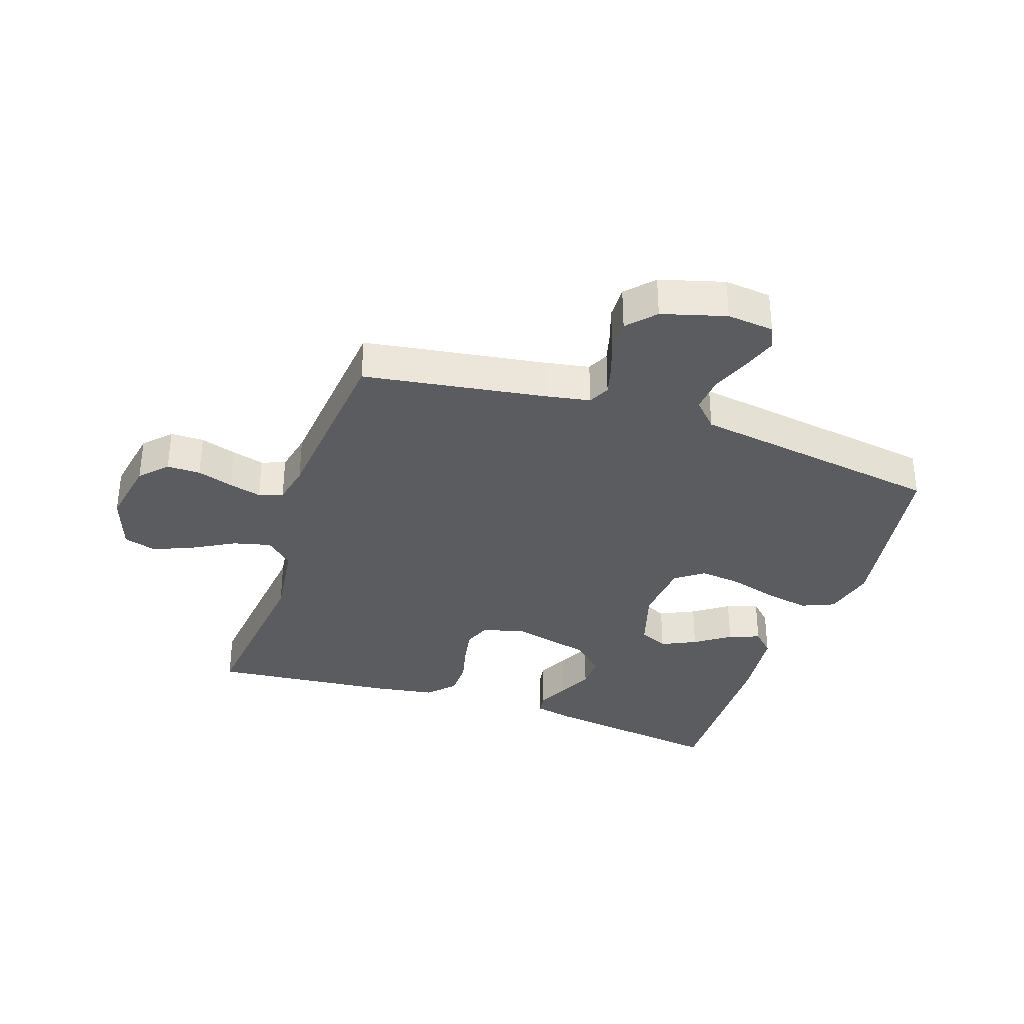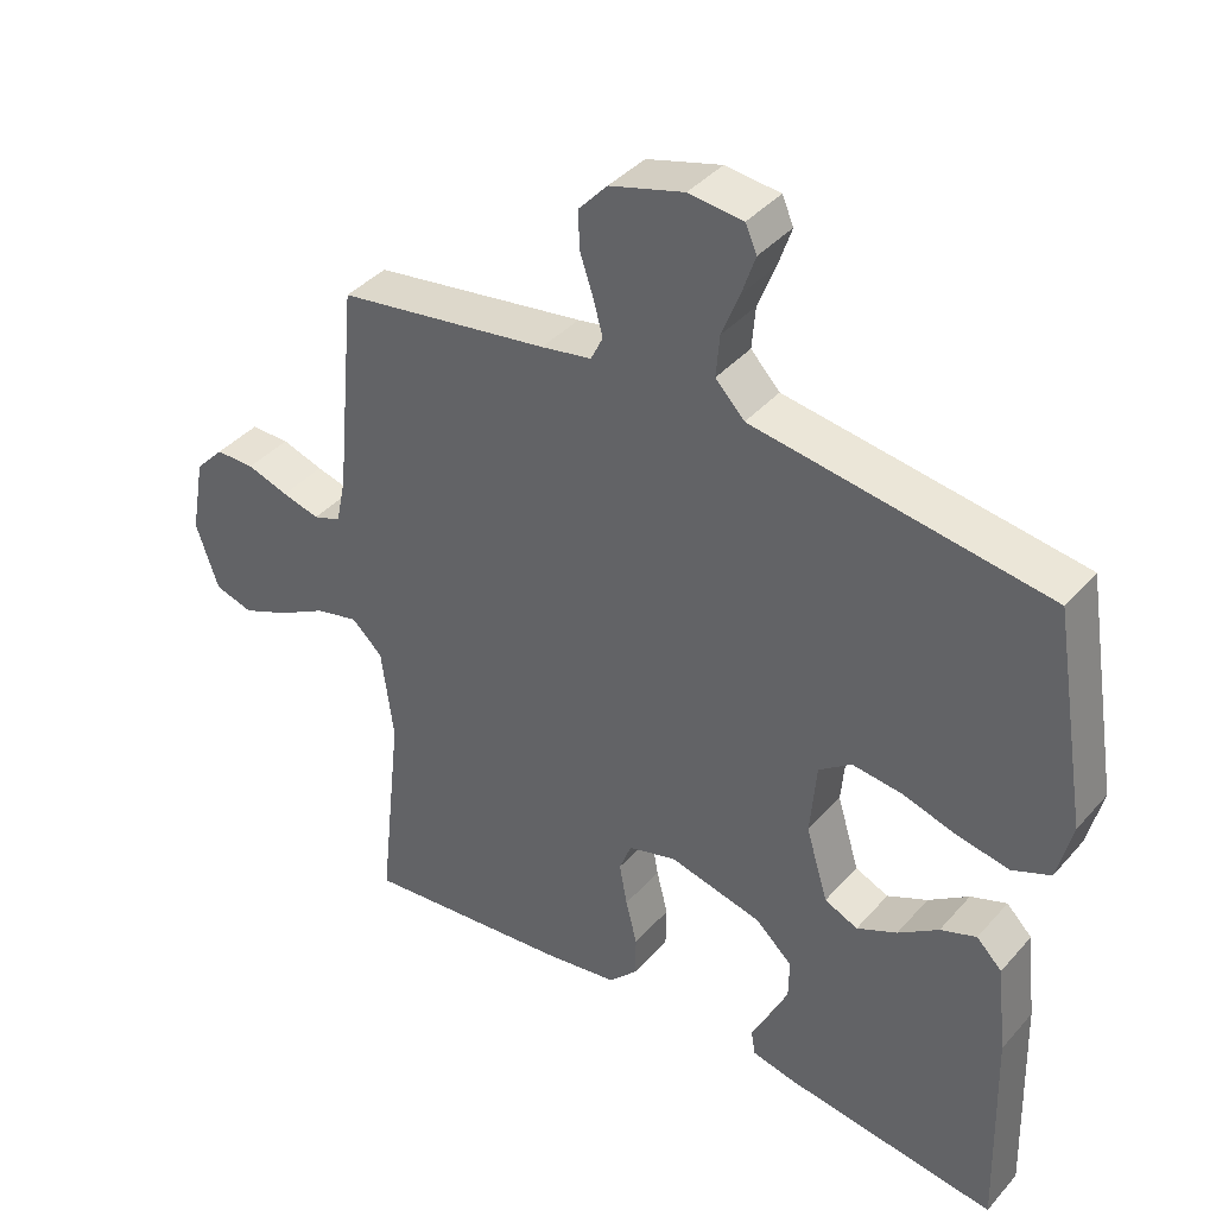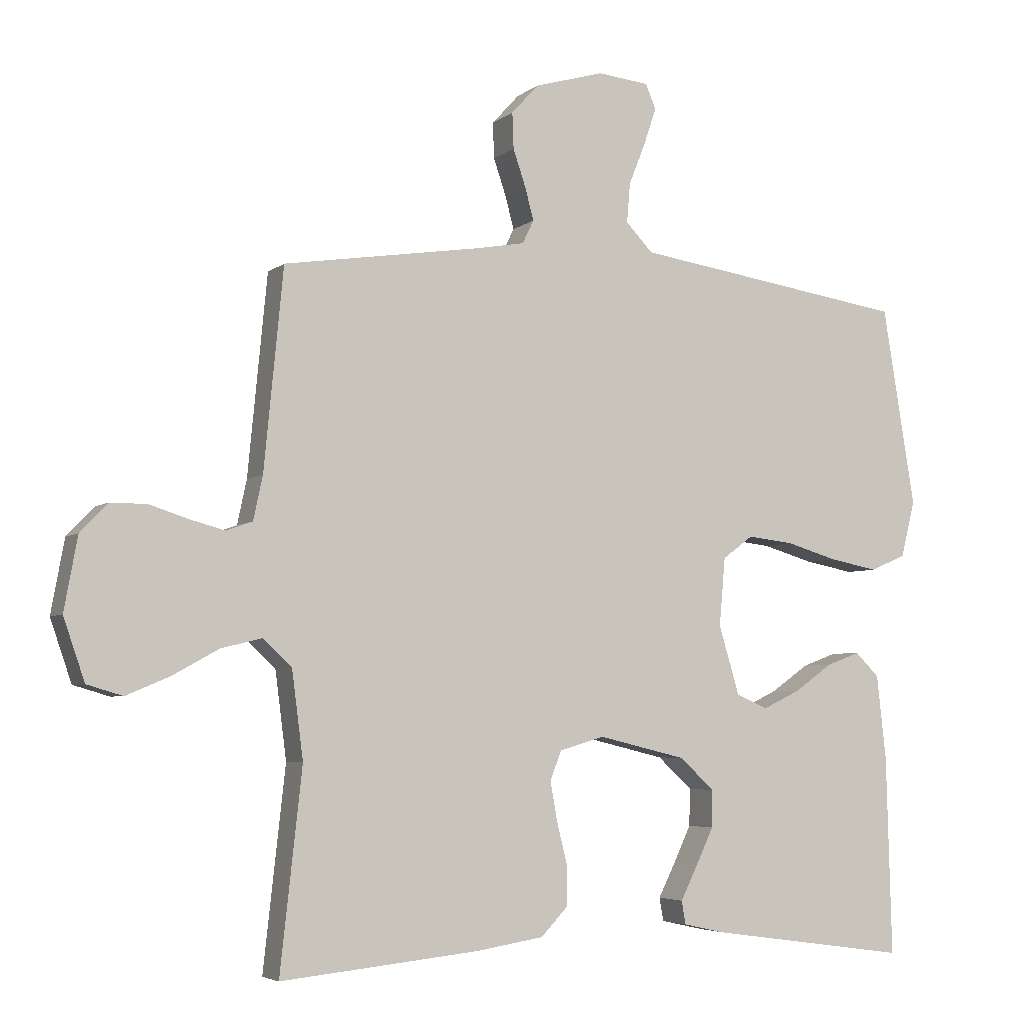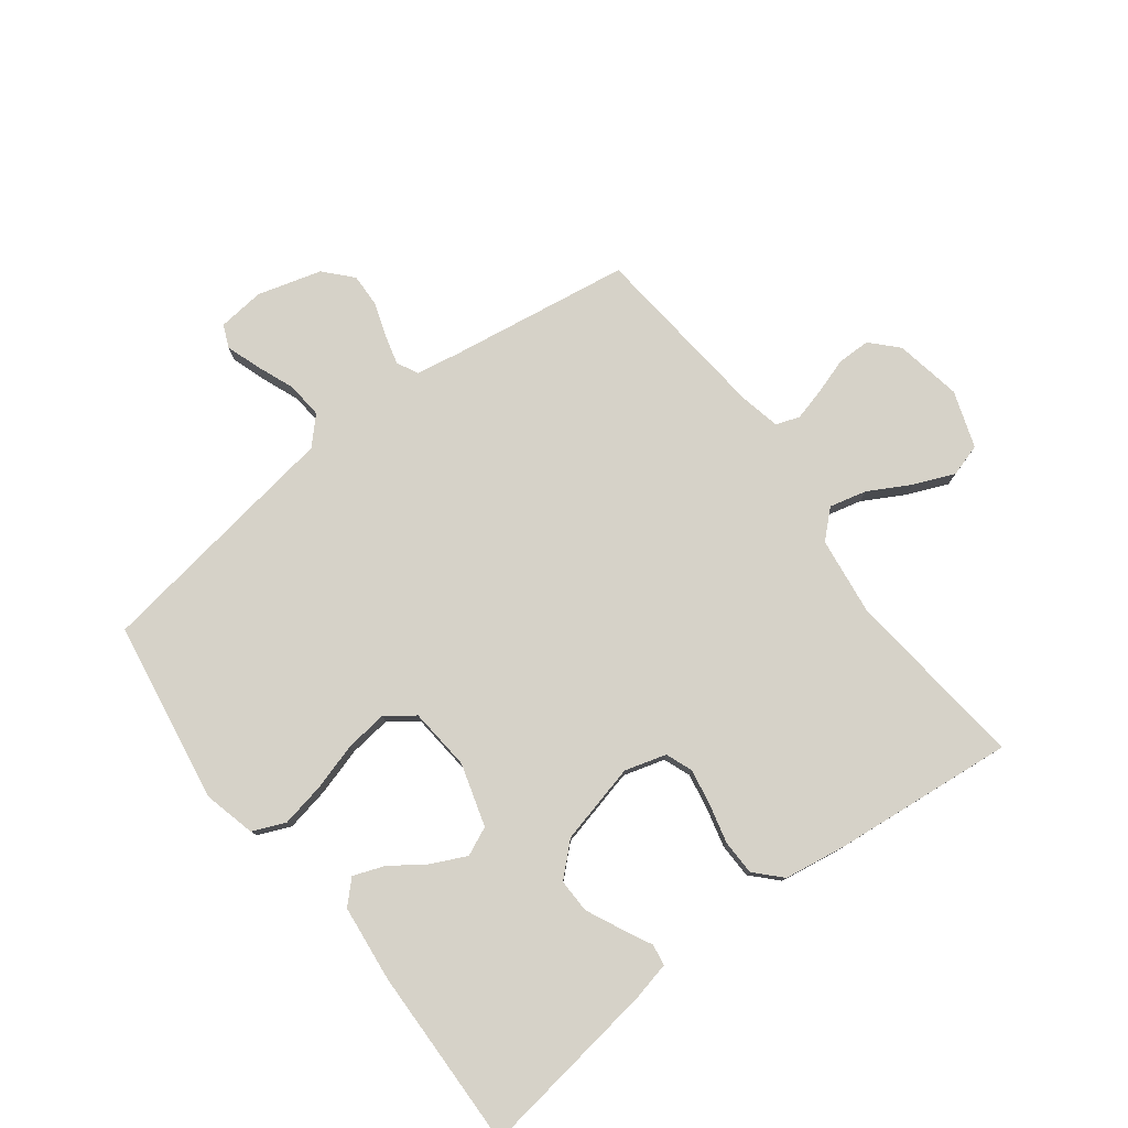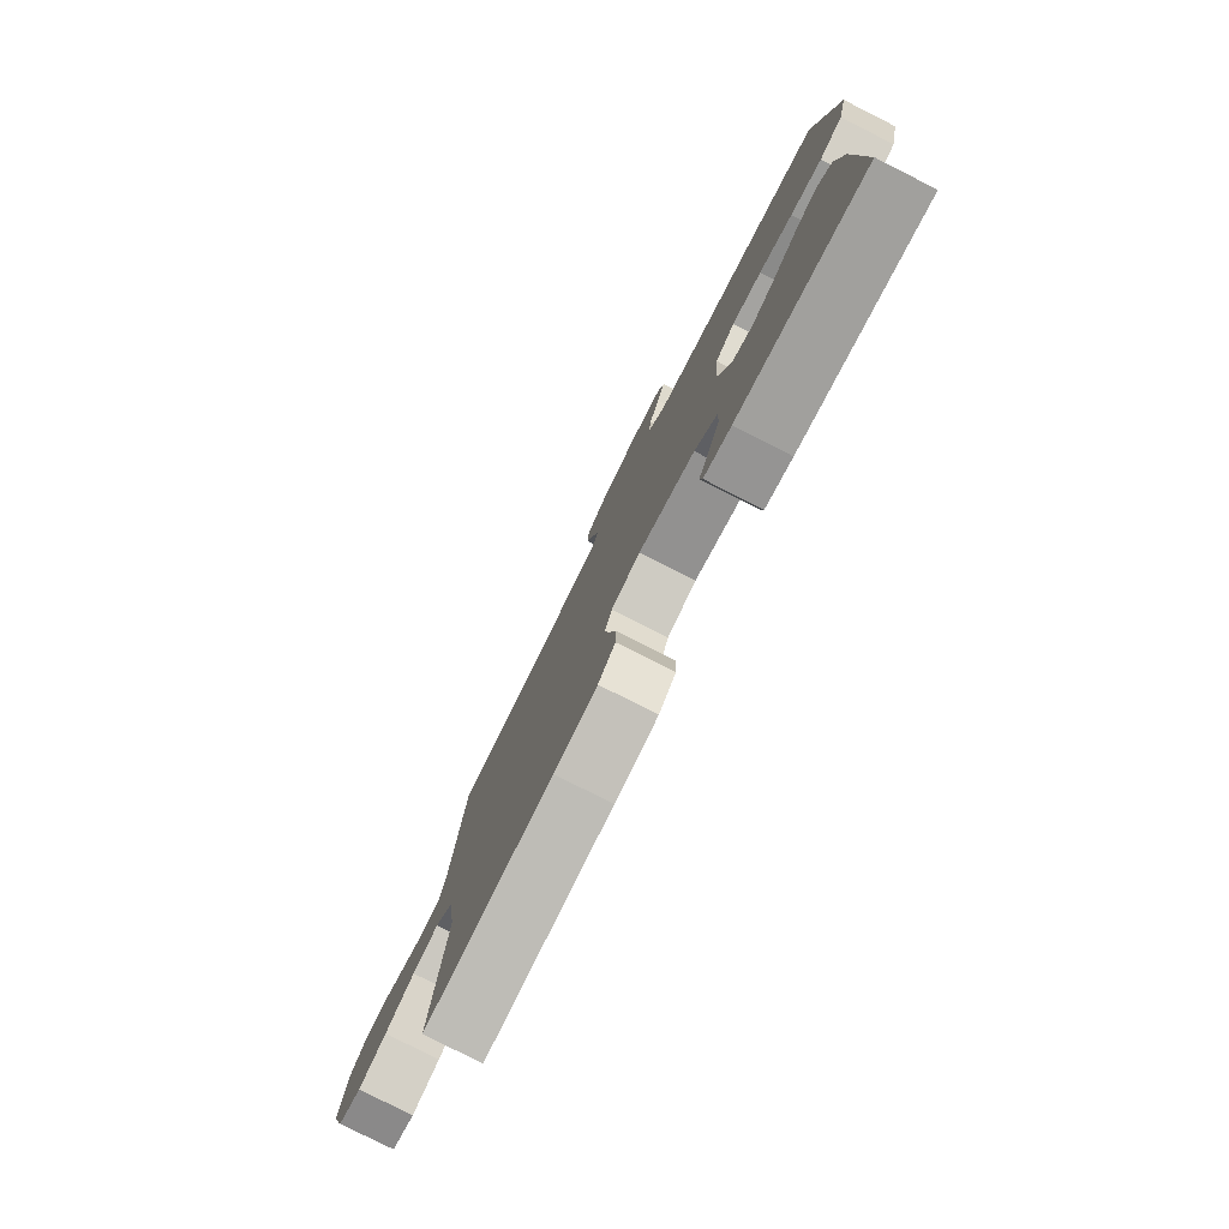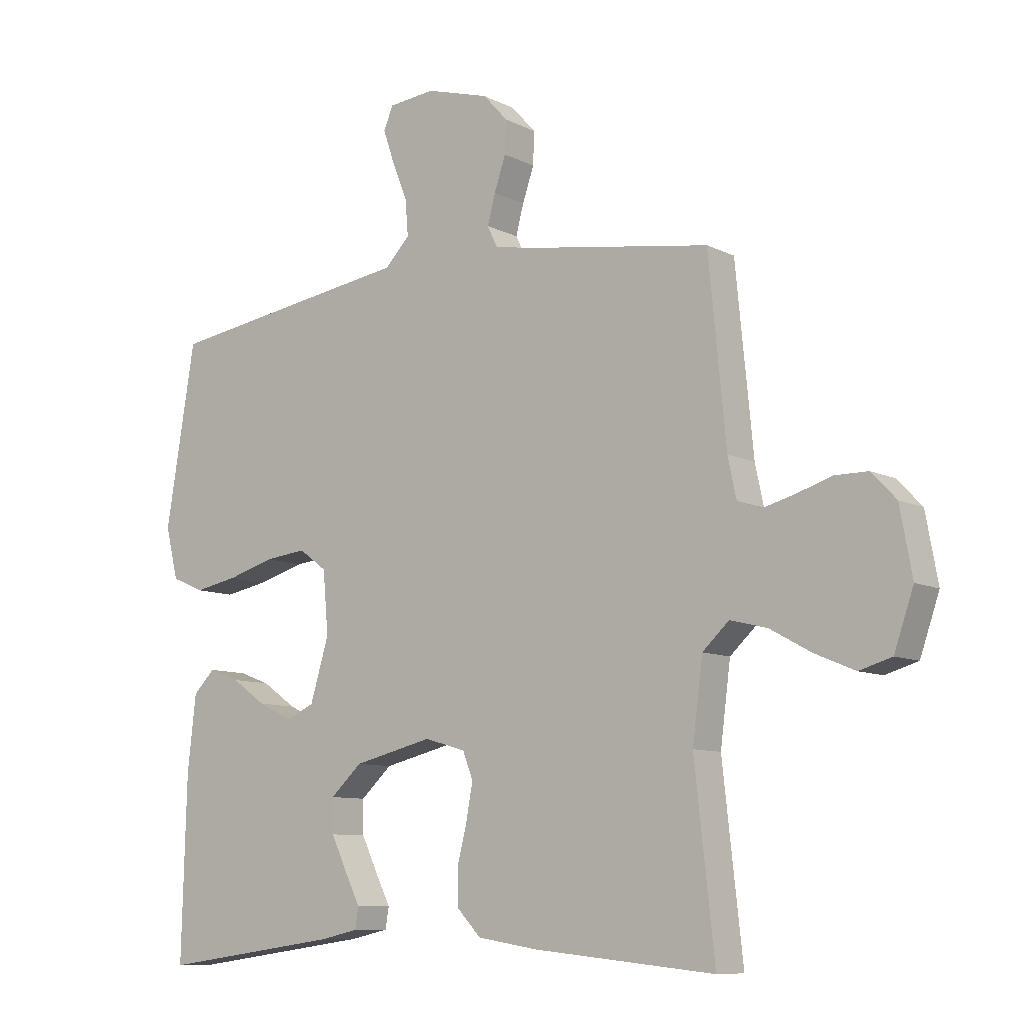
<metadata>
{"format":"obj","ext":"obj","renderer":"f3d","projection":"perspective","resolution":1024,"background":"white","views":[{"elev":-34.5,"azim":-18.7,"up":"+Y"},{"elev":39.5,"azim":36.6,"up":"+Z"},{"elev":-4.7,"azim":-24.7,"up":"+Z"},{"elev":78.3,"azim":142.7,"up":"+Y"},{"elev":-79.3,"azim":63.2,"up":"+Z"},{"elev":-9.2,"azim":-142.5,"up":"+Z"}]}
</metadata>
<code>
v 0.5 0.07 -0.5
v 0.2 0.07 -0.458
v 0.137 0.07 -0.444
v 0.131 0.07 -0.409
v 0.156 0.07 -0.359
v 0.183 0.07 -0.302
v 0.184 0.07 -0.246
v 0.132 0.07 -0.198
v 0 0.07 -0.166
v -0.068 0.07 -0.186
v -0.085 0.07 -0.23
v -0.074 0.07 -0.29
v -0.058 0.07 -0.354
v -0.059 0.07 -0.412
v -0.099 0.07 -0.454
v -0.2 0.07 -0.47
v -0.5 0.07 -0.5
v -0.467 0.07 -0.2
v -0.484 0.07 -0.069
v -0.528 0.07 -0.028
v -0.589 0.07 -0.043
v -0.658 0.07 -0.081
v -0.724 0.07 -0.109
v -0.778 0.07 -0.093
v -0.81 0.07 0
v -0.79 0.07 0.11
v -0.749 0.07 0.153
v -0.694 0.07 0.153
v -0.635 0.07 0.134
v -0.582 0.07 0.12
v -0.543 0.07 0.134
v -0.529 0.07 0.2
v -0.5 0.07 0.5
v -0.2 0.07 0.546
v -0.129 0.07 0.559
v -0.112 0.07 0.594
v -0.125 0.07 0.643
v -0.144 0.07 0.699
v -0.146 0.07 0.753
v -0.105 0.07 0.798
v 0 0.07 0.828
v 0.077 0.07 0.82
v 0.093 0.07 0.783
v 0.074 0.07 0.727
v 0.049 0.07 0.664
v 0.044 0.07 0.605
v 0.085 0.07 0.562
v 0.2 0.07 0.545
v 0.5 0.07 0.5
v 0.549 0.07 0.2
v 0.528 0.07 0.115
v 0.474 0.07 0.092
v 0.401 0.07 0.106
v 0.323 0.07 0.129
v 0.254 0.07 0.137
v 0.208 0.07 0.103
v 0.199 0.07 0
v 0.23 0.07 -0.103
v 0.277 0.07 -0.124
v 0.334 0.07 -0.097
v 0.391 0.07 -0.057
v 0.442 0.07 -0.038
v 0.478 0.07 -0.074
v 0.492 0.07 -0.2
v 0.5 0 -0.5
v 0.2 0 -0.458
v 0.137 0 -0.444
v 0.131 0 -0.409
v 0.156 0 -0.359
v 0.183 0 -0.302
v 0.184 0 -0.246
v 0.132 0 -0.198
v 0 0 -0.166
v -0.068 0 -0.186
v -0.085 0 -0.23
v -0.074 0 -0.29
v -0.058 0 -0.354
v -0.059 0 -0.412
v -0.099 0 -0.454
v -0.2 0 -0.47
v -0.5 0 -0.5
v -0.467 0 -0.2
v -0.484 0 -0.069
v -0.528 0 -0.028
v -0.589 0 -0.043
v -0.658 0 -0.081
v -0.724 0 -0.109
v -0.778 0 -0.093
v -0.81 0 0
v -0.79 0 0.11
v -0.749 0 0.153
v -0.694 0 0.153
v -0.635 0 0.134
v -0.582 0 0.12
v -0.543 0 0.134
v -0.529 0 0.2
v -0.5 0 0.5
v -0.2 0 0.546
v -0.129 0 0.559
v -0.112 0 0.594
v -0.125 0 0.643
v -0.144 0 0.699
v -0.146 0 0.753
v -0.105 0 0.798
v 0 0 0.828
v 0.077 0 0.82
v 0.093 0 0.783
v 0.074 0 0.727
v 0.049 0 0.664
v 0.044 0 0.605
v 0.085 0 0.562
v 0.2 0 0.545
v 0.5 0 0.5
v 0.549 0 0.2
v 0.528 0 0.115
v 0.474 0 0.092
v 0.401 0 0.106
v 0.323 0 0.129
v 0.254 0 0.137
v 0.208 0 0.103
v 0.199 0 0
v 0.23 0 -0.103
v 0.277 0 -0.124
v 0.334 0 -0.097
v 0.391 0 -0.057
v 0.442 0 -0.038
v 0.478 0 -0.074
v 0.492 0 -0.2
f 60 61 62 63
f 59 60 63 64
f 51 52 53 54
f 51 54 55
f 50 51 55
f 47 48 49 50
f 47 50 55
f 46 47 55 56
f 42 43 44 45
f 40 41 42 45
f 40 45 46
f 37 38 39 40
f 36 37 40 46
f 35 36 46 56
f 32 33 34
f 31 32 34 35
f 26 27 28 29
f 26 29 30
f 25 26 30
f 24 25 30 31
f 21 22 23 24
f 15 16 17 18
f 15 18 19
f 12 13 14 15
f 11 12 15 19
f 10 11 19 20
f 2 3 4 5
f 2 5 6
f 59 64 1 2
f 58 59 2 6
f 57 58 6 7
f 31 35 56 57
f 21 24 31
f 20 21 31
f 9 10 20 31
f 8 9 31 57
f 7 8 57
f 127 126 125 124
f 128 127 124 123
f 118 117 116 115
f 119 118 115
f 119 115 114
f 114 113 112 111
f 119 114 111
f 120 119 111 110
f 109 108 107 106
f 109 106 105 104
f 110 109 104
f 104 103 102 101
f 110 104 101 100
f 120 110 100 99
f 98 97 96
f 99 98 96 95
f 93 92 91 90
f 94 93 90
f 94 90 89
f 95 94 89 88
f 88 87 86 85
f 82 81 80 79
f 83 82 79
f 79 78 77 76
f 83 79 76 75
f 84 83 75 74
f 69 68 67 66
f 70 69 66
f 66 65 128 123
f 70 66 123 122
f 71 70 122 121
f 121 120 99 95
f 95 88 85
f 95 85 84
f 95 84 74 73
f 121 95 73 72
f 121 72 71
f 1 65 66 2
f 2 66 67 3
f 3 67 68 4
f 4 68 69 5
f 5 69 70 6
f 6 70 71 7
f 7 71 72 8
f 8 72 73 9
f 9 73 74 10
f 10 74 75 11
f 11 75 76 12
f 12 76 77 13
f 13 77 78 14
f 14 78 79 15
f 15 79 80 16
f 16 80 81 17
f 17 81 82 18
f 18 82 83 19
f 19 83 84 20
f 20 84 85 21
f 21 85 86 22
f 22 86 87 23
f 23 87 88 24
f 24 88 89 25
f 25 89 90 26
f 26 90 91 27
f 27 91 92 28
f 28 92 93 29
f 29 93 94 30
f 30 94 95 31
f 31 95 96 32
f 32 96 97 33
f 33 97 98 34
f 34 98 99 35
f 35 99 100 36
f 36 100 101 37
f 37 101 102 38
f 38 102 103 39
f 39 103 104 40
f 40 104 105 41
f 41 105 106 42
f 42 106 107 43
f 43 107 108 44
f 44 108 109 45
f 45 109 110 46
f 46 110 111 47
f 47 111 112 48
f 48 112 113 49
f 49 113 114 50
f 50 114 115 51
f 51 115 116 52
f 52 116 117 53
f 53 117 118 54
f 54 118 119 55
f 55 119 120 56
f 56 120 121 57
f 57 121 122 58
f 58 122 123 59
f 59 123 124 60
f 60 124 125 61
f 61 125 126 62
f 62 126 127 63
f 63 127 128 64
f 64 128 65 1

</code>
